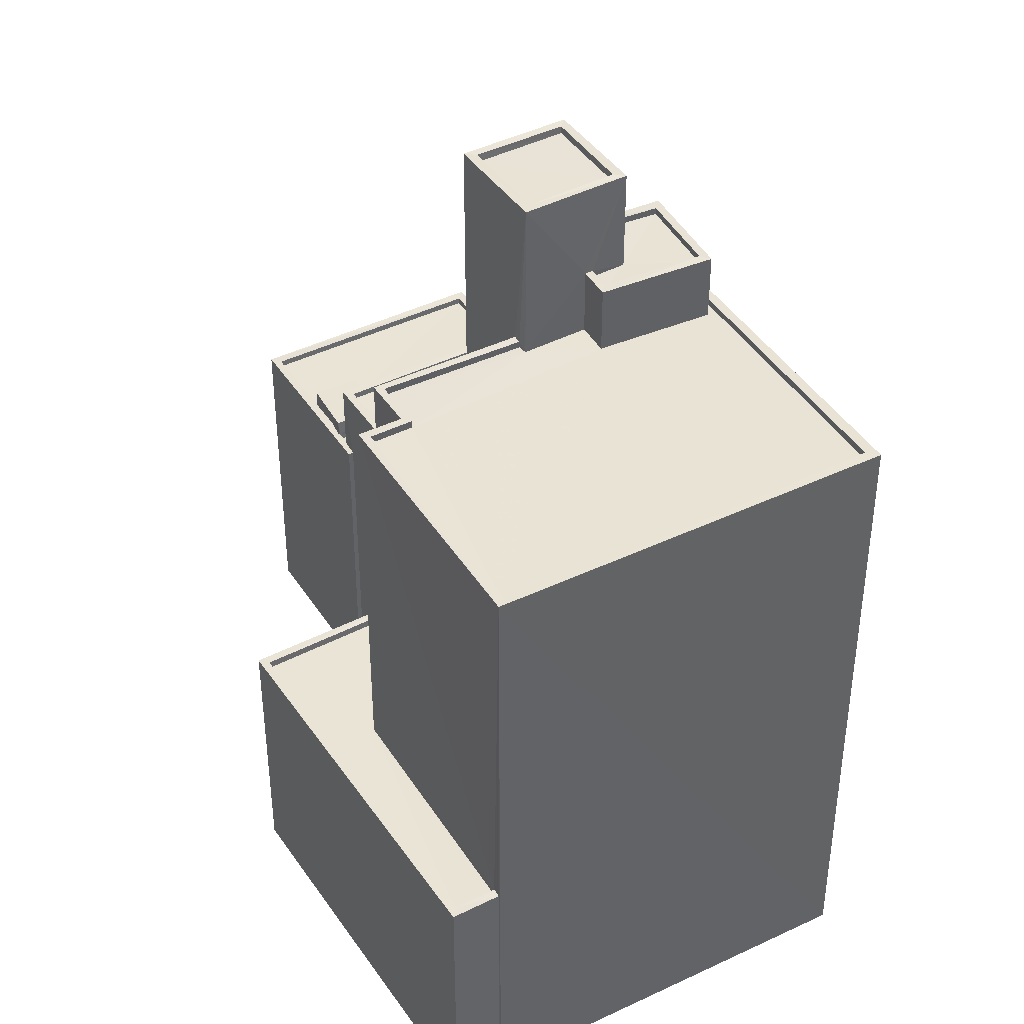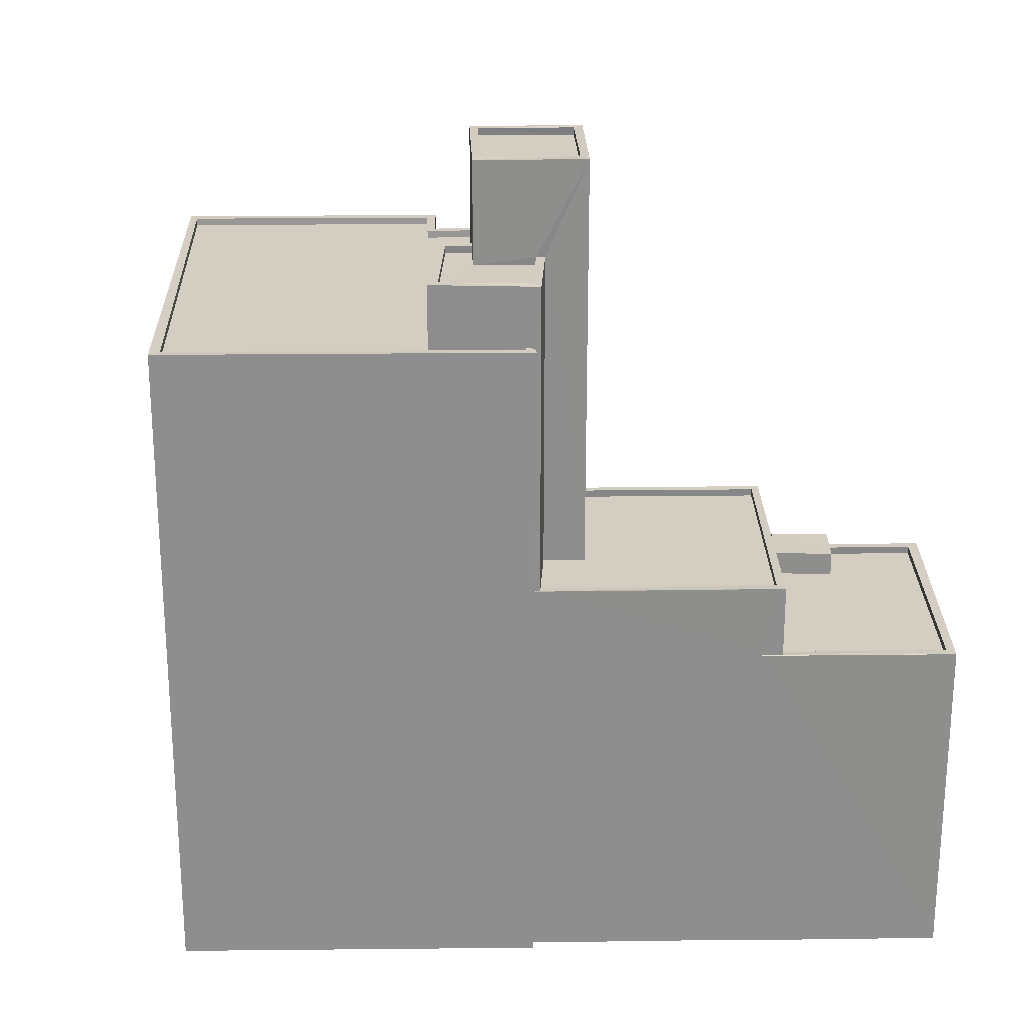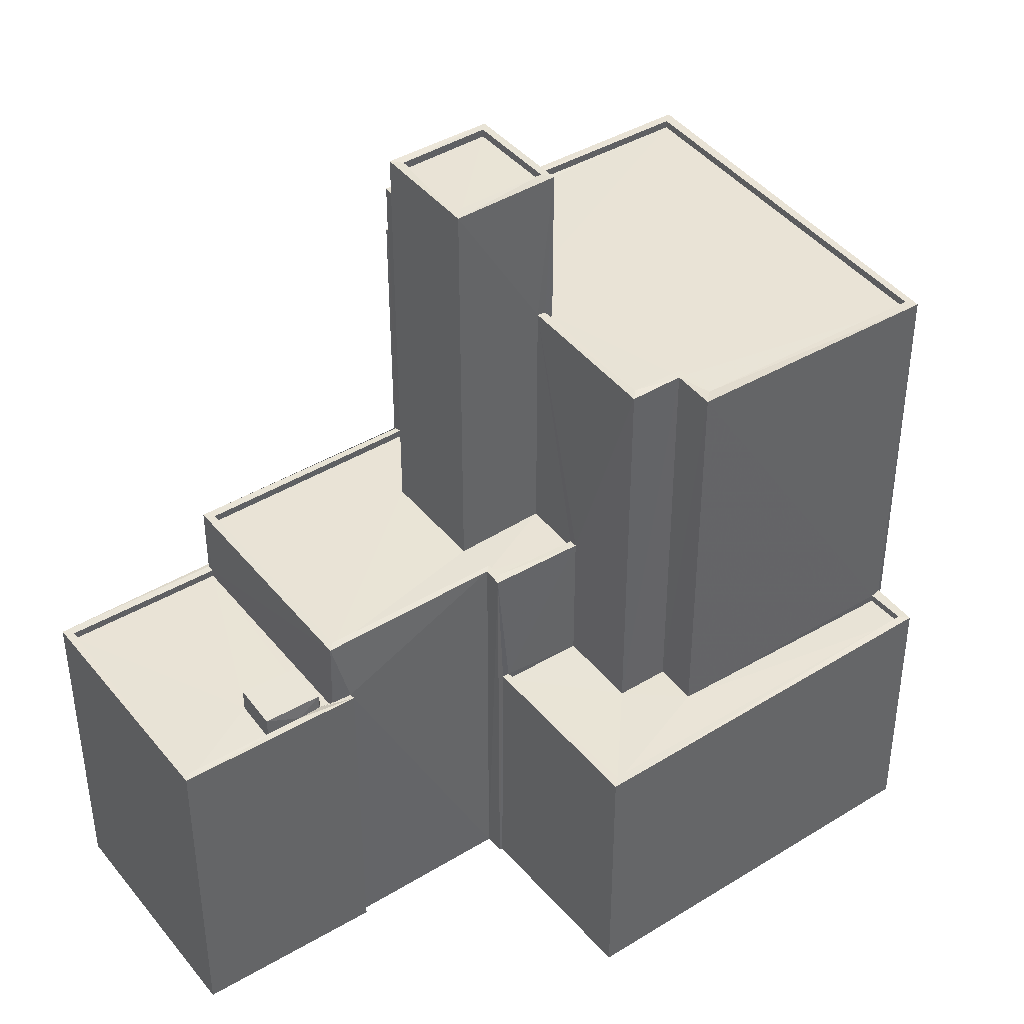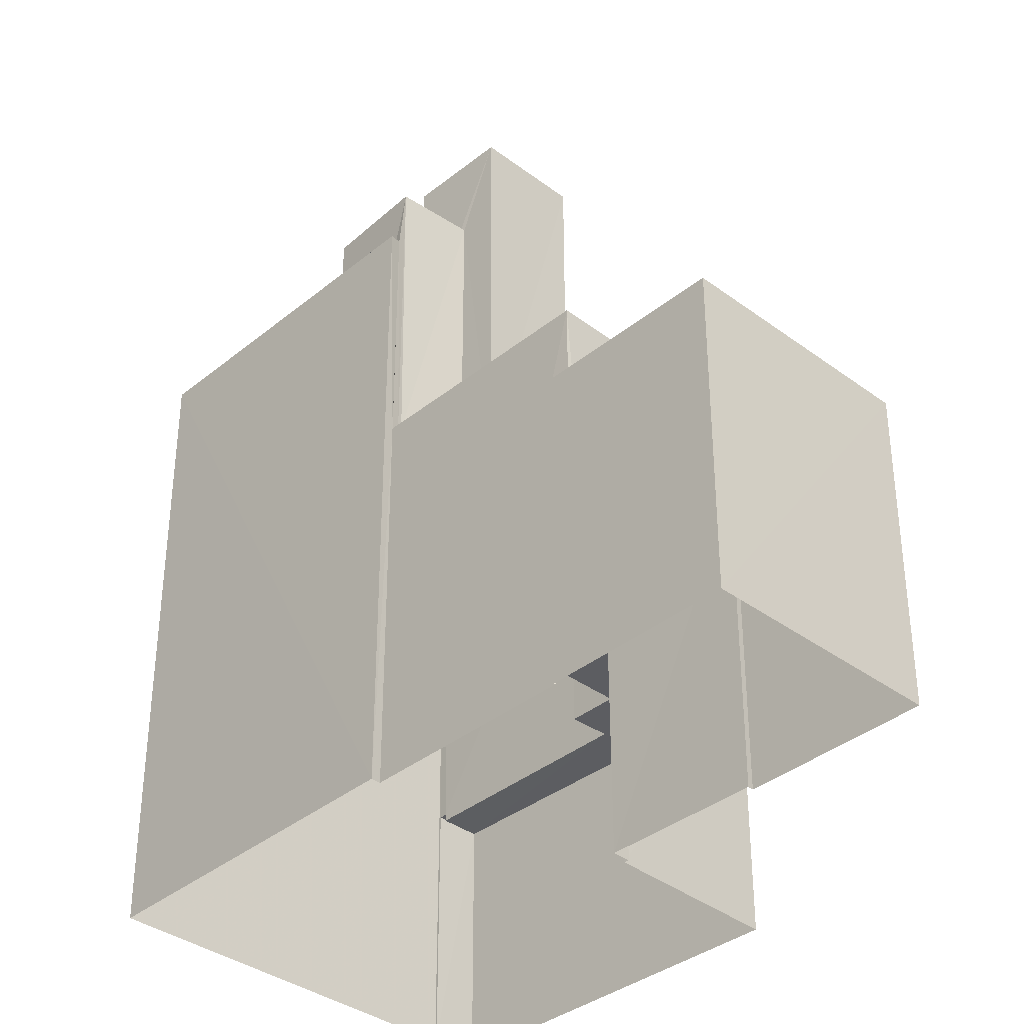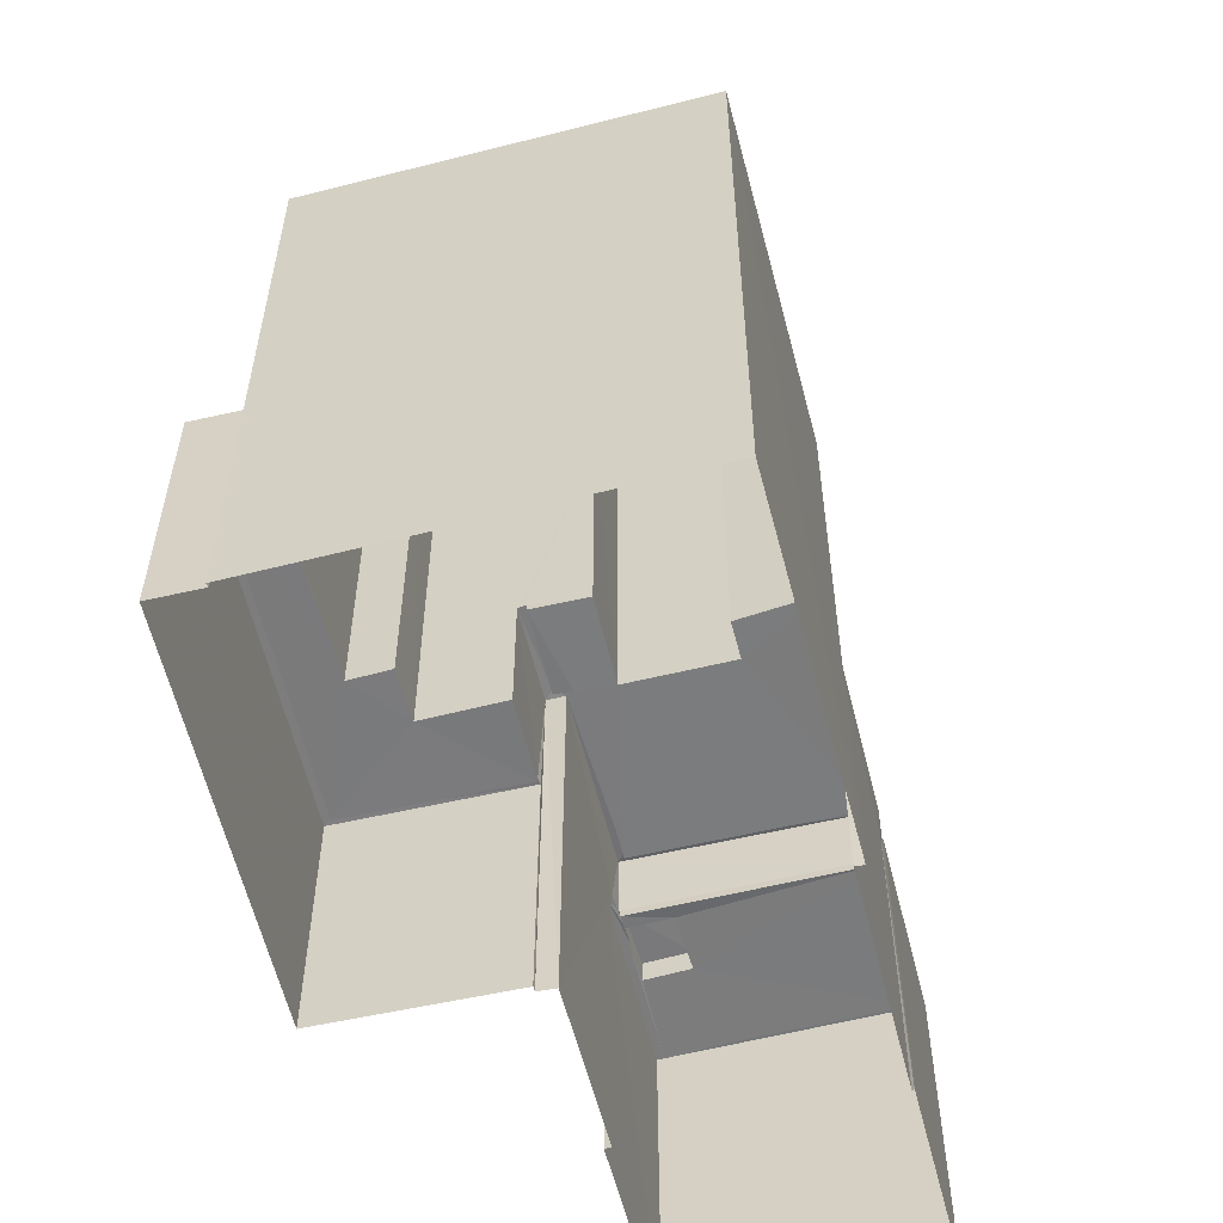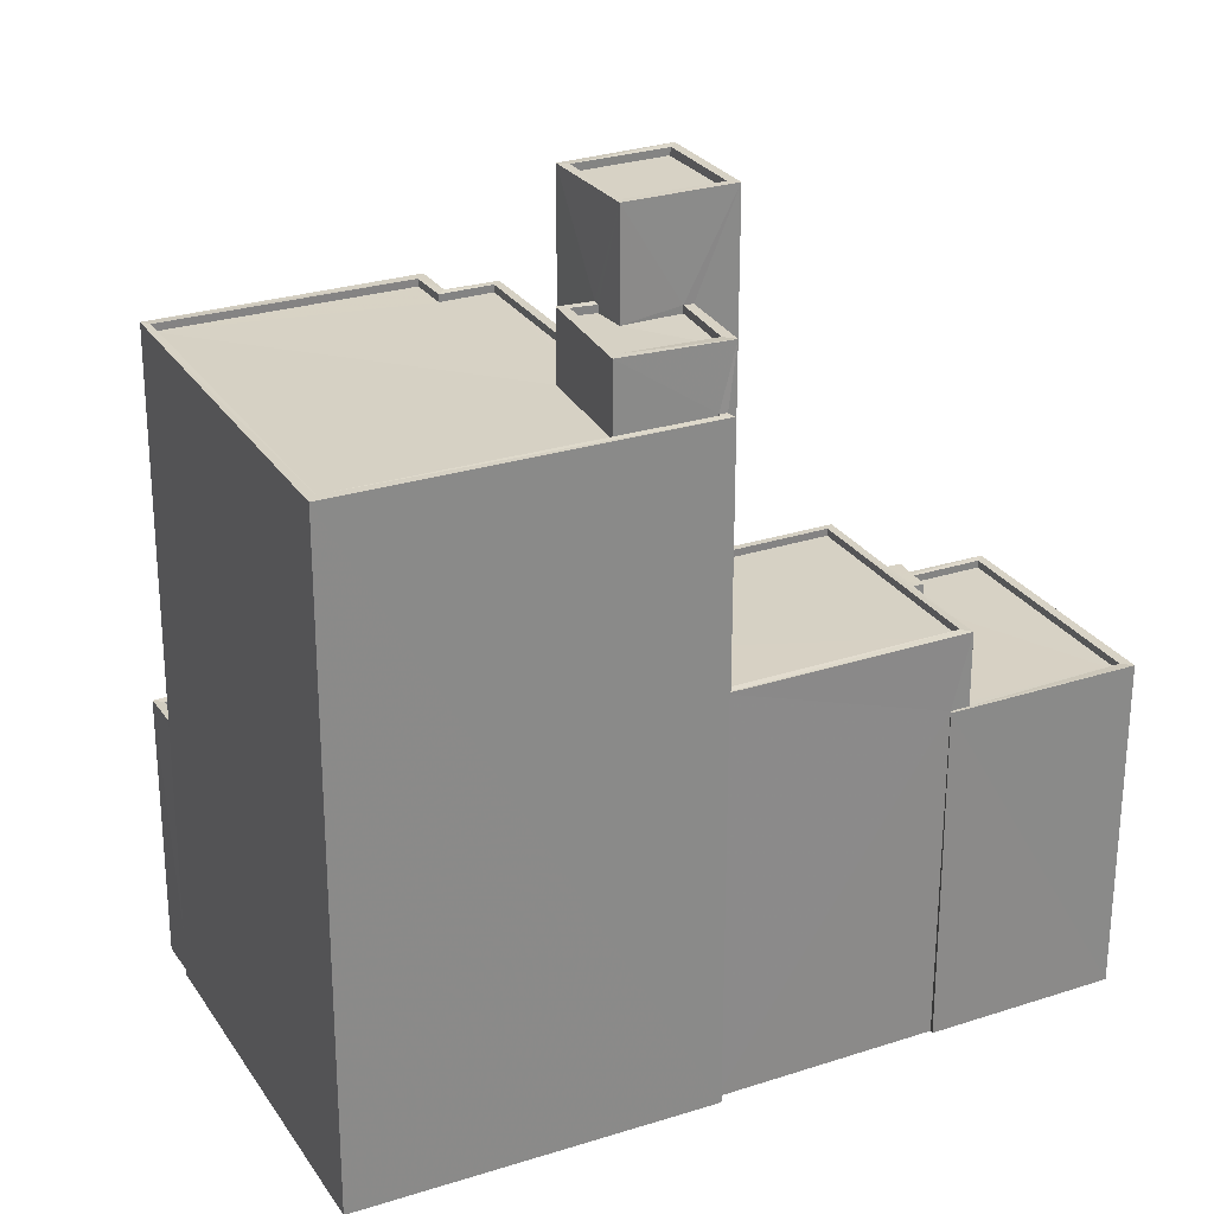
<metadata>
{"format":"obj","ext":"obj","renderer":"f3d","projection":"perspective","resolution":1024,"background":"white","views":[{"elev":42.4,"azim":-68.1,"up":"+Z"},{"elev":25.1,"azim":50.9,"up":"+Z"},{"elev":42.3,"azim":-163.3,"up":"+Z"},{"elev":-37.0,"azim":98.4,"up":"+Z"},{"elev":-58.4,"azim":-23.5,"up":"+Z"},{"elev":27.0,"azim":25.6,"up":"+Z"}]}
</metadata>
<code>
v 1.198e+05 7.867e+05 21.5
v 1.198e+05 7.866e+05 21.5
v 1.198e+05 7.867e+05 21.5
v 1.198e+05 7.867e+05 21.51
v 1.198e+05 7.867e+05 21.51
v 1.198e+05 7.867e+05 21.49
v 1.198e+05 7.867e+05 21.5
v 1.198e+05 7.867e+05 21.5
v 1.198e+05 7.867e+05 21.5
v 1.198e+05 7.867e+05 21.5
v 1.198e+05 7.867e+05 21.51
v 1.198e+05 7.867e+05 21.51
v 1.198e+05 7.867e+05 21.5
v 1.198e+05 7.867e+05 21.5
v 1.198e+05 7.867e+05 21.5
v 1.198e+05 7.867e+05 21.5
v 1.198e+05 7.867e+05 33.62
v 1.198e+05 7.867e+05 33.62
v 1.198e+05 7.867e+05 33.62
v 1.198e+05 7.867e+05 33.62
v 1.198e+05 7.867e+05 32.8
v 1.198e+05 7.867e+05 32.8
v 1.198e+05 7.867e+05 32.8
v 1.198e+05 7.867e+05 32.8
v 1.198e+05 7.867e+05 32.8
v 1.198e+05 7.867e+05 32.8
v 1.198e+05 7.867e+05 32.8
v 1.198e+05 7.867e+05 32.8
v 1.198e+05 7.867e+05 32.8
v 1.198e+05 7.867e+05 33.05
v 1.198e+05 7.867e+05 33.05
v 1.198e+05 7.867e+05 33.05
v 1.198e+05 7.867e+05 33.05
v 1.198e+05 7.867e+05 33.05
v 1.198e+05 7.867e+05 33.05
v 1.198e+05 7.867e+05 33.05
v 1.198e+05 7.867e+05 33.05
v 1.198e+05 7.867e+05 33.05
v 1.198e+05 7.867e+05 33.05
v 1.198e+05 7.867e+05 33.05
v 1.198e+05 7.867e+05 33.05
v 1.198e+05 7.867e+05 33.05
v 1.198e+05 7.867e+05 33.05
v 1.198e+05 7.867e+05 33.05
v 1.198e+05 7.867e+05 30.59
v 1.198e+05 7.867e+05 30.59
v 1.198e+05 7.867e+05 30.59
v 1.198e+05 7.867e+05 30.59
v 1.198e+05 7.867e+05 30.59
v 1.198e+05 7.867e+05 30.59
v 1.198e+05 7.867e+05 30.59
v 1.198e+05 7.867e+05 30.59
v 1.198e+05 7.867e+05 30.84
v 1.198e+05 7.867e+05 30.84
v 1.198e+05 7.867e+05 30.84
v 1.198e+05 7.867e+05 30.84
v 1.198e+05 7.867e+05 30.84
v 1.198e+05 7.867e+05 30.84
v 1.198e+05 7.867e+05 30.84
v 1.198e+05 7.867e+05 30.84
v 1.198e+05 7.867e+05 35.55
v 1.198e+05 7.867e+05 35.55
v 1.198e+05 7.867e+05 35.55
v 1.198e+05 7.867e+05 35.56
v 1.198e+05 7.867e+05 35.56
v 1.198e+05 7.867e+05 35.56
v 1.198e+05 7.867e+05 35.56
v 1.198e+05 7.867e+05 35.56
v 1.198e+05 7.867e+05 35.56
v 1.198e+05 7.867e+05 35.56
v 1.198e+05 7.867e+05 35.56
v 1.198e+05 7.867e+05 35.55
v 1.198e+05 7.867e+05 35.56
v 1.198e+05 7.867e+05 35.56
v 1.198e+05 7.867e+05 35.31
v 1.198e+05 7.867e+05 35.31
v 1.198e+05 7.867e+05 35.3
v 1.198e+05 7.867e+05 35.31
v 1.198e+05 7.867e+05 35.31
v 1.198e+05 7.867e+05 35.31
v 1.198e+05 7.867e+05 35.31
v 1.198e+05 7.867e+05 35.31
v 1.198e+05 7.867e+05 35.31
v 1.198e+05 7.867e+05 35.31
v 1.198e+05 7.867e+05 44.29
v 1.198e+05 7.867e+05 44.29
v 1.198e+05 7.867e+05 44.28
v 1.198e+05 7.867e+05 44.28
v 1.198e+05 7.867e+05 44.28
v 1.198e+05 7.867e+05 44.28
v 1.198e+05 7.867e+05 44.29
v 1.198e+05 7.867e+05 44.29
v 1.198e+05 7.867e+05 44.29
v 1.198e+05 7.867e+05 44.29
v 1.198e+05 7.867e+05 44.28
v 1.198e+05 7.866e+05 44.28
v 1.198e+05 7.866e+05 44.28
v 1.198e+05 7.867e+05 44.28
v 1.198e+05 7.867e+05 44.29
v 1.198e+05 7.867e+05 44.29
v 1.198e+05 7.867e+05 44.03
v 1.198e+05 7.867e+05 44.03
v 1.198e+05 7.867e+05 44.03
v 1.198e+05 7.866e+05 44.03
v 1.198e+05 7.867e+05 44.03
v 1.198e+05 7.867e+05 44.04
v 1.198e+05 7.867e+05 44.03
v 1.198e+05 7.867e+05 44.03
v 1.198e+05 7.867e+05 44.04
v 1.198e+05 7.867e+05 44.04
v 1.198e+05 7.867e+05 44.04
v 1.198e+05 7.867e+05 44.03
v 1.198e+05 7.867e+05 46.13
v 1.198e+05 7.867e+05 46.13
v 1.198e+05 7.867e+05 46.13
v 1.198e+05 7.867e+05 46.13
v 1.198e+05 7.867e+05 46.13
v 1.198e+05 7.867e+05 46.13
v 1.198e+05 7.867e+05 46.38
v 1.198e+05 7.867e+05 46.38
v 1.198e+05 7.867e+05 46.38
v 1.198e+05 7.867e+05 46.37
v 1.198e+05 7.867e+05 46.38
v 1.198e+05 7.867e+05 46.38
v 1.198e+05 7.867e+05 46.38
v 1.198e+05 7.867e+05 46.38
v 1.198e+05 7.867e+05 46.38
v 1.198e+05 7.867e+05 46.38
v 1.198e+05 7.867e+05 49.45
v 1.198e+05 7.867e+05 49.45
v 1.198e+05 7.867e+05 49.45
v 1.198e+05 7.867e+05 49.45
v 1.198e+05 7.867e+05 49.7
v 1.198e+05 7.867e+05 49.7
v 1.198e+05 7.867e+05 49.7
v 1.198e+05 7.867e+05 49.7
v 1.198e+05 7.867e+05 49.7
v 1.198e+05 7.867e+05 49.7
v 1.198e+05 7.867e+05 49.7
v 1.198e+05 7.867e+05 49.7
f 1 2 3
f 2 4 5
f 6 7 8
f 6 9 10
f 11 5 12
f 13 8 3
f 10 9 14
f 13 15 16
f 15 5 11
f 9 8 13
f 13 3 2
f 15 2 5
f 9 6 8
f 13 2 15
f 17 18 19
f 17 20 18
f 21 22 23
f 24 21 25
f 24 25 26
f 27 28 29
f 27 29 26
f 25 27 26
f 21 23 25
f 30 31 32
f 33 34 35
f 31 36 32
f 35 37 38
f 39 36 38
f 40 32 39
f 41 42 43
f 41 34 42
f 35 41 37
f 44 39 38
f 37 44 38
f 35 34 41
f 32 36 39
f 45 46 47
f 45 47 48
f 49 50 48
f 49 51 50
f 47 52 49
f 47 49 48
f 53 54 55
f 55 54 56
f 56 57 58
f 59 54 53
f 58 57 60
f 54 57 56
f 61 62 63
f 64 65 63
f 66 62 61
f 67 68 69
f 70 68 67
f 70 67 71
f 64 71 65
f 72 73 61
f 71 67 74
f 65 72 63
f 74 65 71
f 72 61 63
f 75 76 77
f 78 75 77
f 75 79 76
f 80 81 82
f 83 80 82
f 84 78 82
f 82 81 84
f 78 84 75
f 85 86 87
f 88 89 90
f 91 92 93
f 91 93 94
f 85 94 86
f 95 90 89
f 96 97 88
f 92 97 96
f 86 98 87
f 88 90 96
f 92 96 99
f 100 86 94
f 94 93 100
f 93 92 99
f 101 102 103
f 102 101 104
f 105 106 107
f 108 109 104
f 110 109 111
f 107 106 111
f 112 107 108
f 108 104 101
f 111 109 108
f 107 111 108
f 113 114 115
f 116 115 117
f 117 115 118
f 115 114 118
f 119 120 121
f 122 119 121
f 123 124 125
f 126 123 125
f 122 127 128
f 127 124 128
f 125 124 127
f 122 121 127
f 129 130 131
f 132 129 131
f 133 134 135
f 136 137 138
f 139 136 138
f 138 137 134
f 140 134 133
f 138 134 140
f 133 135 136
f 139 133 136
f 28 27 43
f 41 43 18
f 18 43 19
f 43 27 19
f 23 37 20
f 20 37 18
f 23 22 37
f 18 37 41
f 25 23 20
f 17 25 20
f 19 25 17
f 19 27 25
f 9 35 14
f 9 33 35
f 30 7 31
f 30 8 7
f 10 35 38
f 10 14 35
f 38 6 10
f 38 36 6
f 6 31 7
f 6 36 31
f 40 39 24
f 26 40 24
f 42 28 43
f 42 29 28
f 37 21 44
f 37 22 21
f 44 21 24
f 39 44 24
f 46 45 54
f 59 46 54
f 48 54 45
f 48 57 54
f 50 57 48
f 50 60 57
f 55 56 11
f 12 55 11
f 15 11 56
f 58 15 56
f 5 55 12
f 5 53 55
f 50 51 60
f 15 58 16
f 51 68 60
f 16 58 70
f 60 68 70
f 58 60 70
f 70 13 16
f 70 71 13
f 9 13 33
f 13 71 33
f 33 64 34
f 33 71 64
f 32 40 63
f 63 40 64
f 34 64 42
f 42 40 26
f 42 26 29
f 64 40 42
f 3 30 62
f 62 30 63
f 3 8 30
f 63 30 32
f 76 72 77
f 76 73 72
f 69 83 67
f 69 80 83
f 67 83 82
f 74 67 82
f 74 82 78
f 65 74 78
f 65 78 77
f 72 65 77
f 59 91 47
f 91 59 92
f 92 53 4
f 47 46 59
f 4 53 5
f 59 53 92
f 2 92 4
f 2 97 92
f 66 89 62
f 3 62 1
f 1 62 88
f 62 89 88
f 97 2 1
f 88 97 1
f 52 47 91
f 94 52 91
f 49 52 94
f 85 49 94
f 81 69 87
f 87 68 85
f 85 68 49
f 81 80 69
f 68 51 49
f 69 68 87
f 96 90 102
f 104 96 102
f 99 104 109
f 99 96 104
f 99 109 110
f 93 99 110
f 93 110 111
f 100 93 111
f 100 111 106
f 86 100 106
f 86 106 105
f 98 86 105
f 102 90 95
f 103 102 95
f 76 79 73
f 61 73 122
f 122 73 119
f 73 79 119
f 113 125 114
f 113 126 125
f 120 117 121
f 120 116 117
f 127 117 118
f 127 121 117
f 125 127 118
f 114 125 118
f 95 128 101
f 128 95 122
f 122 89 61
f 101 103 95
f 61 89 66
f 95 89 122
f 124 101 128
f 124 108 101
f 112 108 124
f 123 112 124
f 113 115 126
f 112 123 107
f 115 134 126
f 107 123 137
f 123 134 137
f 126 134 123
f 140 132 131
f 140 133 132
f 138 131 130
f 138 140 131
f 138 130 129
f 139 138 129
f 139 129 132
f 133 139 132
f 105 107 98
f 81 87 84
f 107 137 98
f 84 87 136
f 87 137 136
f 98 137 87
f 75 84 136
f 135 75 136
f 79 75 119
f 116 120 115
f 115 120 134
f 75 135 119
f 135 134 120
f 135 120 119

</code>
